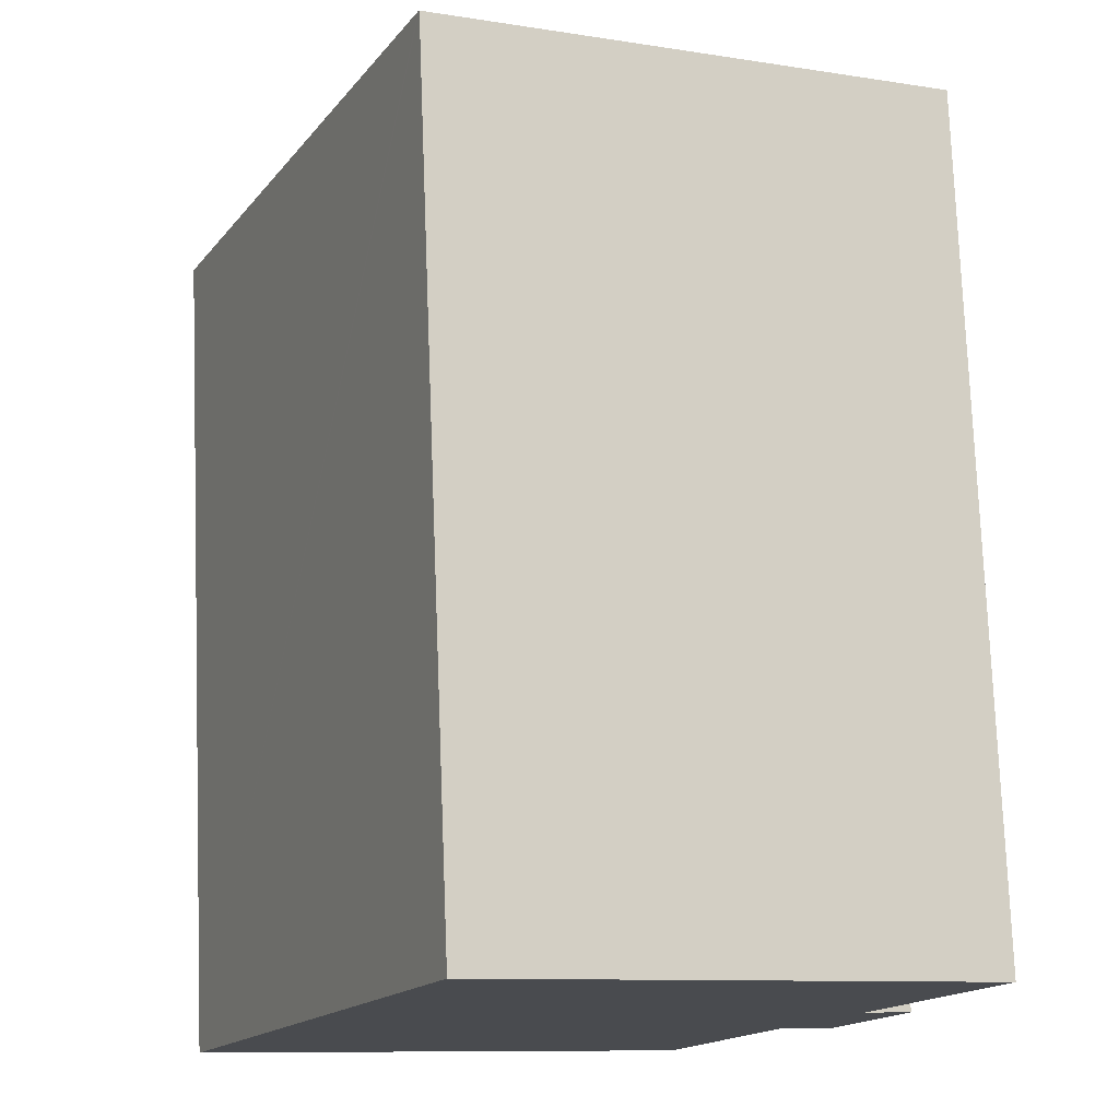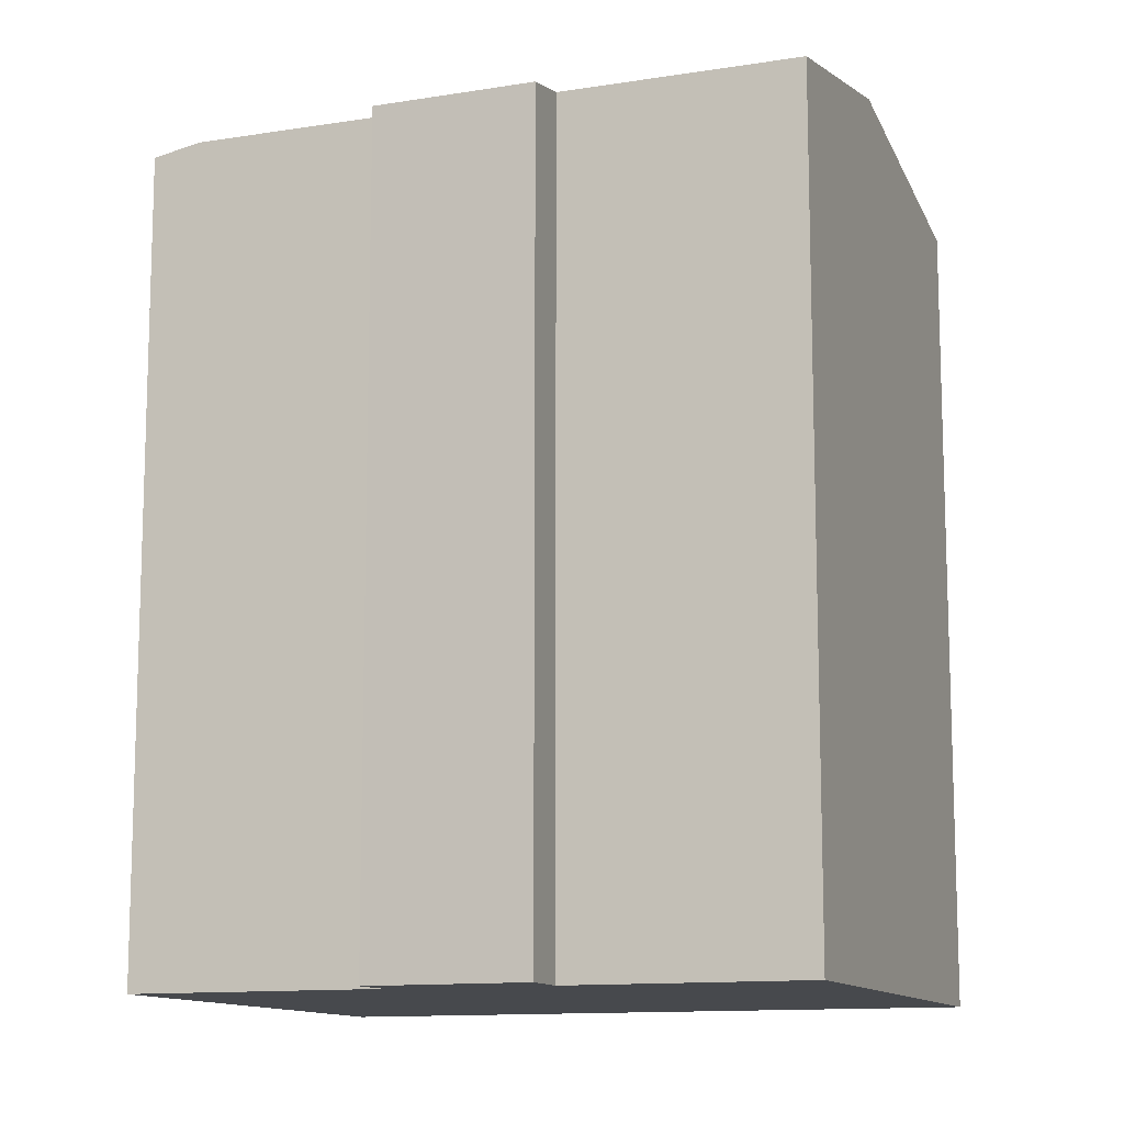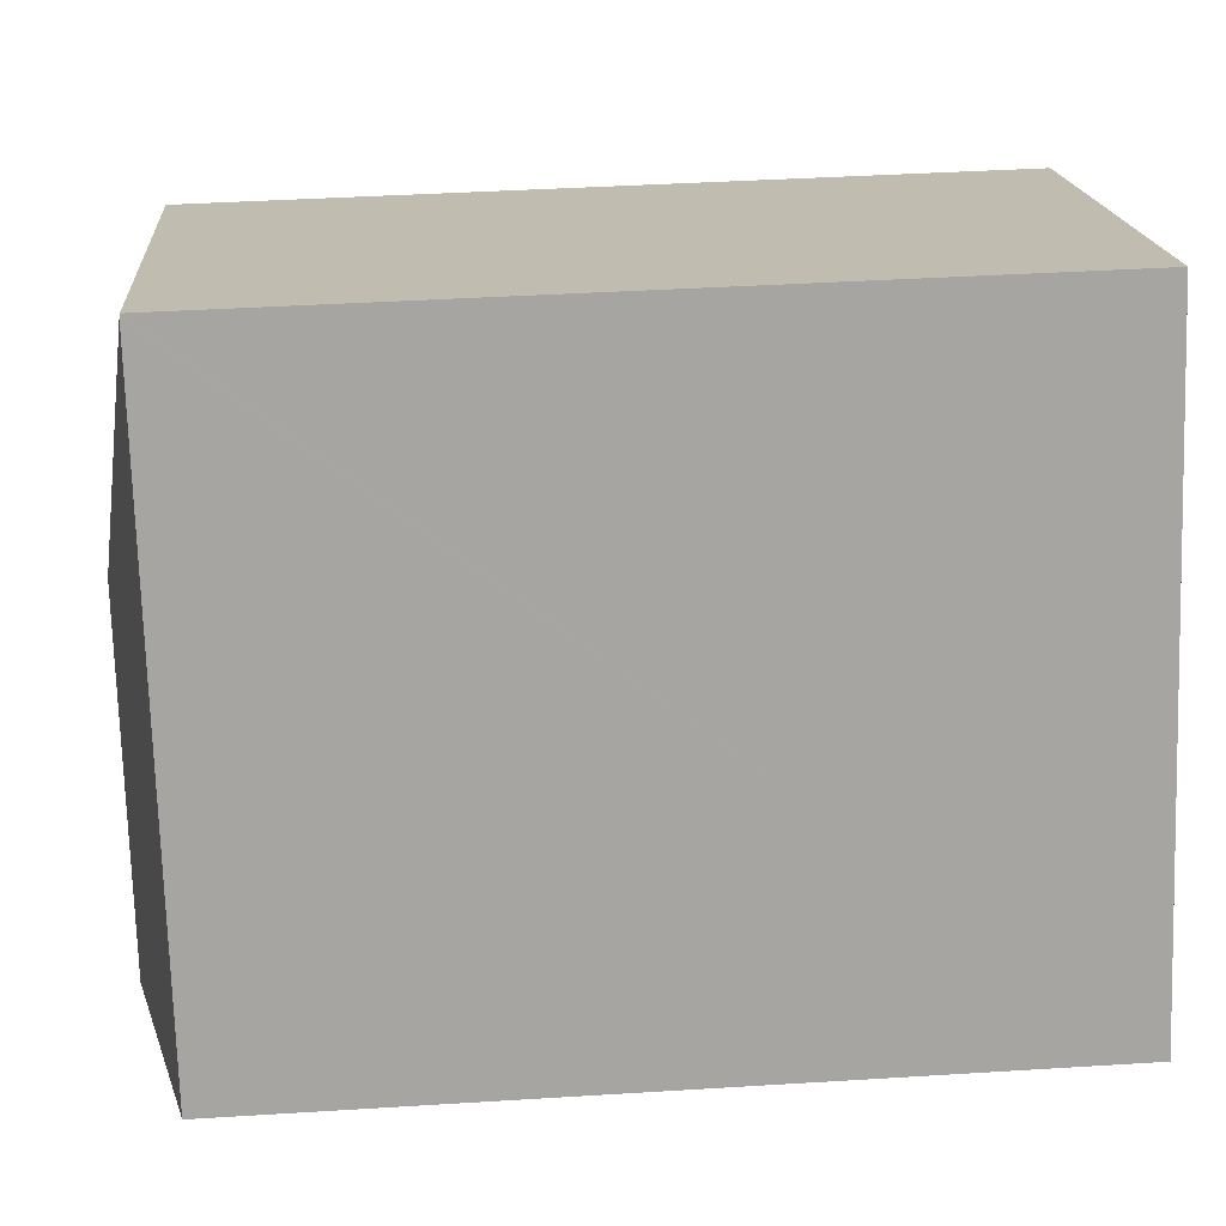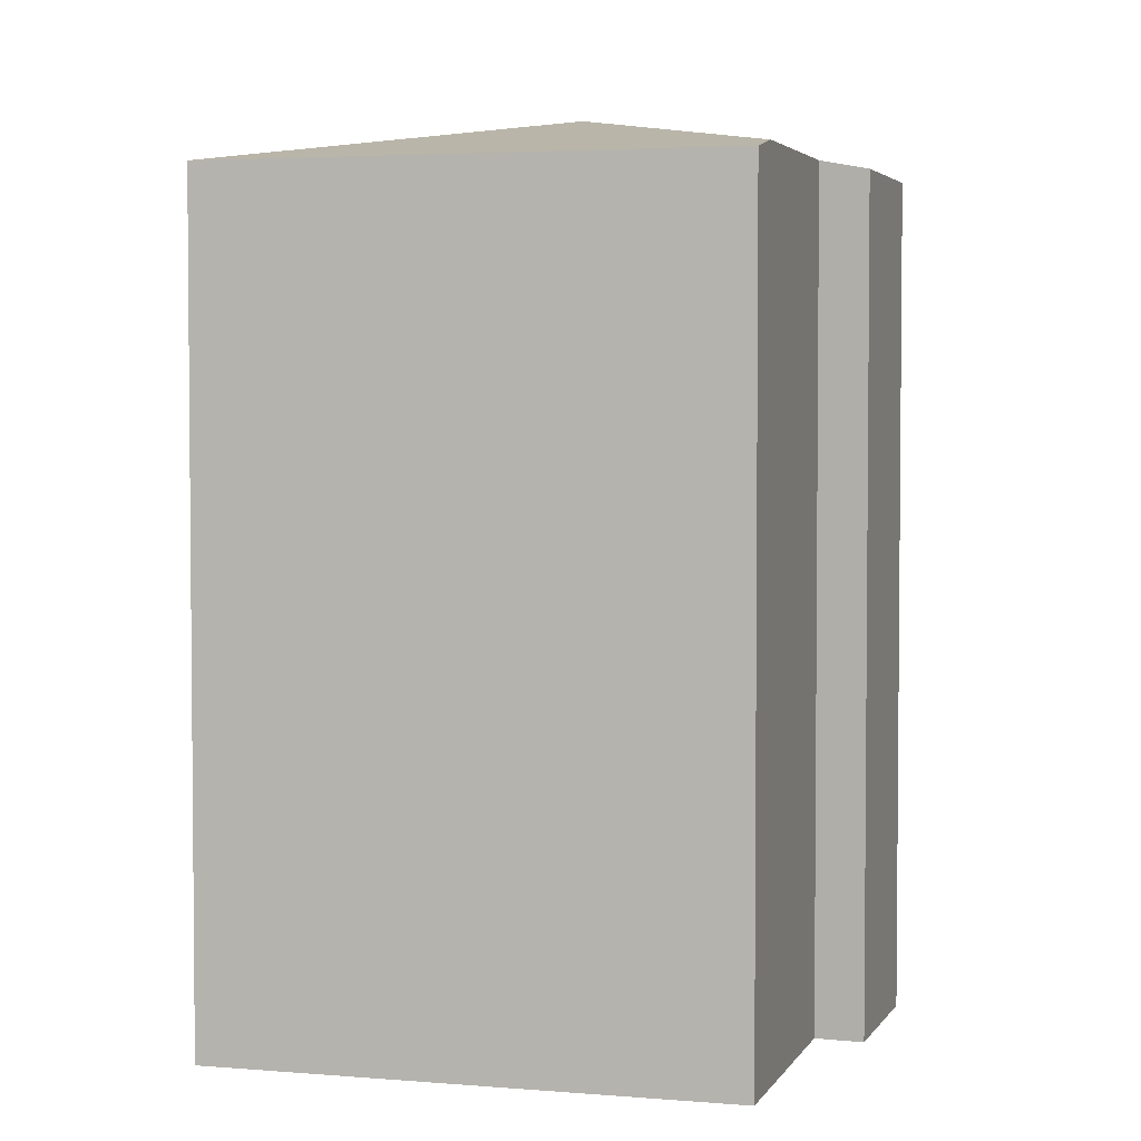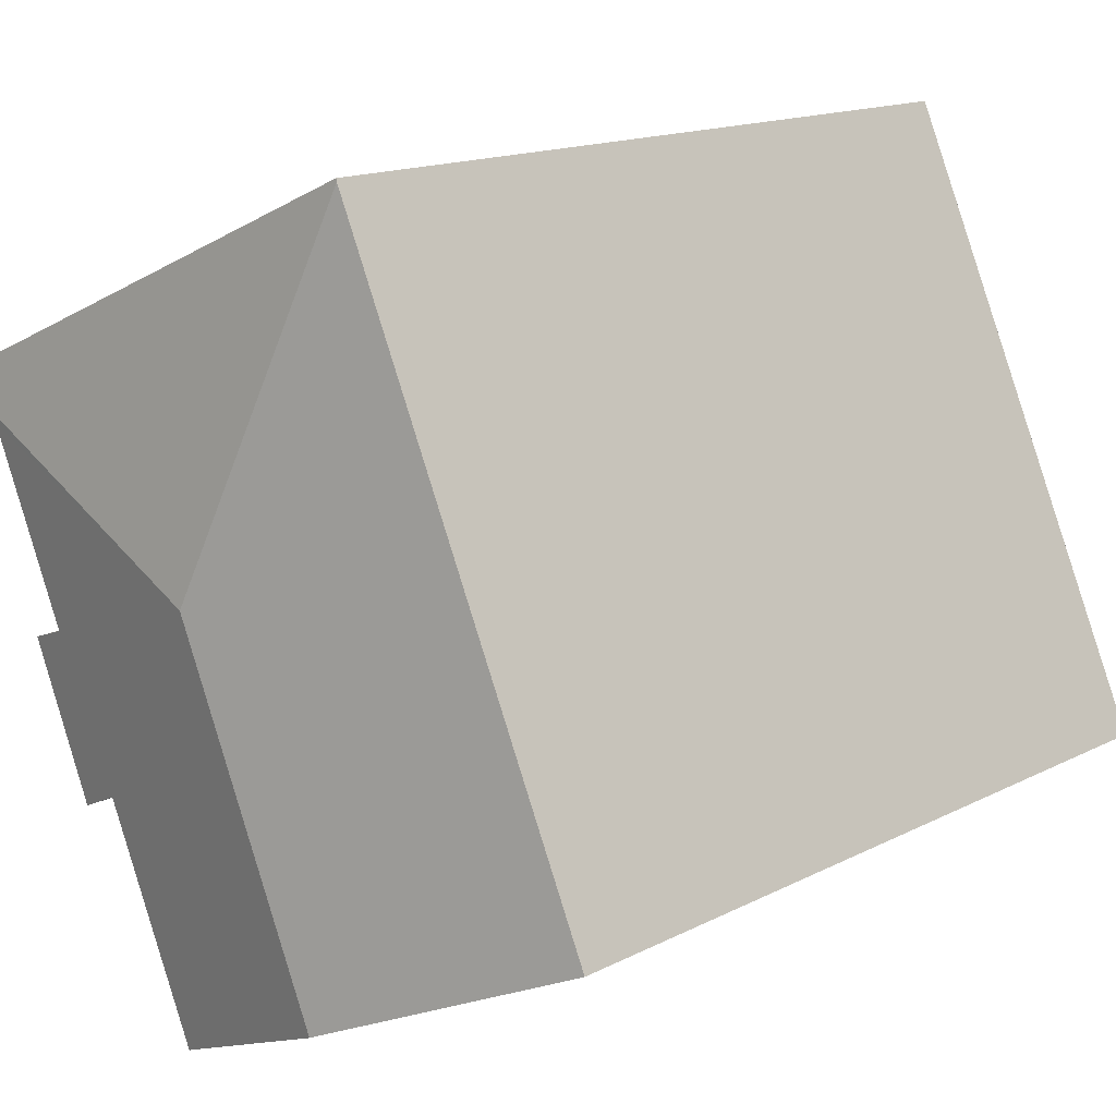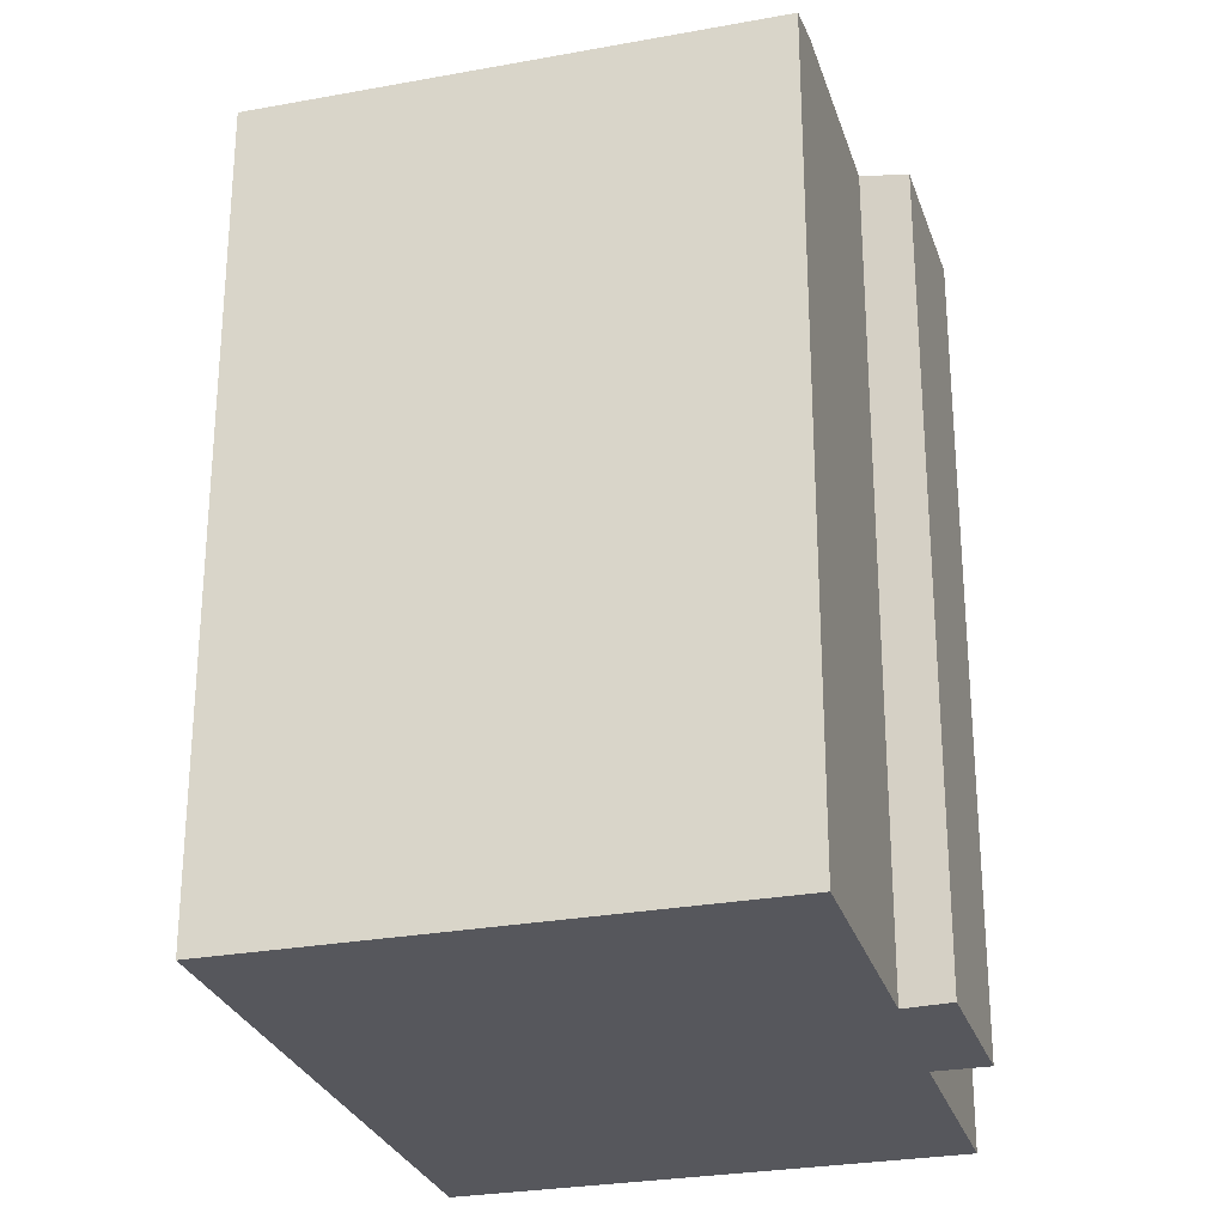
<metadata>
{"format":"obj","ext":"obj","renderer":"f3d","projection":"perspective","resolution":1024,"background":"white","views":[{"elev":75.8,"azim":-2.2,"up":"+Z"},{"elev":-12.0,"azim":134.2,"up":"+Y"},{"elev":40.2,"azim":-94.4,"up":"+Z"},{"elev":3.5,"azim":39.8,"up":"+Y"},{"elev":14.9,"azim":-138.0,"up":"+Z"},{"elev":-27.6,"azim":39.4,"up":"+Y"}]}
</metadata>
<code>
v  10.35 21.82 5.883
v  18.6 20.45 10.08
v  18.11 20.69 8.948
v  6.691 20.45 15.31
v  6.659 20.46 15.23
v  15.8 20.45 0.442
v  16 20.69 4.082
v  17.14 20.46 3.67
v  14.29 20.72 0.429
v  6.604 21.82 -2.861
v  15.55 20.45 -0.15
v  11.54 20.79 -4.997
v  11.87 20.72 -5.143
v  18 20.69 8.689
v  0.35 20.52 -0.152
v  0 20.44 1.252e-15
v  17.14 -2.247e-16 3.67
v  15.55 9.185e-18 -0.15
v  15.8 -2.706e-17 0.442
v  11.87 3.149e-16 -5.143
v  14.29 -2.627e-17 0.429
v  18.6 -6.173e-16 10.08
v  16 -2.499e-16 4.082
v  18 -5.32e-16 8.689
v  18.11 -5.479e-16 8.948
v  0.35 9.307e-18 -0.152
v  0 0 0
v  11.54 3.06e-16 -4.997
v  6.604 1.752e-16 -2.861
v  6.691 -9.372e-16 15.31
v  6.659 -9.328e-16 15.23
g defaultobject
f 1 2 3
f 2 1 4
f 4 1 5
f 6 7 8
f 7 6 1
f 1 6 9
f 1 9 10
f 9 6 11
f 10 9 12
f 12 9 13
f 14 1 3
f 1 14 7
f 15 1 10
f 1 15 16
f 1 16 5
f 17 6 8
f 6 17 11
f 11 17 18
f 18 17 19
f 9 20 13
f 20 9 21
f 2 14 3
f 14 2 7
f 7 2 22
f 7 22 23
f 23 22 24
f 24 22 25
f 11 21 9
f 21 11 18
f 20 12 13
f 12 20 10
f 10 20 15
f 15 20 16
f 16 20 26
f 16 26 27
f 26 20 28
f 26 28 29
f 27 5 16
f 5 27 4
f 4 27 30
f 30 27 31
f 30 2 4
f 2 30 22
f 23 8 7
f 8 23 17
f 31 22 30
f 22 31 27
f 22 27 25
f 25 27 24
f 24 27 23
f 23 27 26
f 23 26 17
f 17 26 29
f 17 29 21
f 21 29 28
f 21 28 20
f 21 19 17
f 19 21 18

</code>
